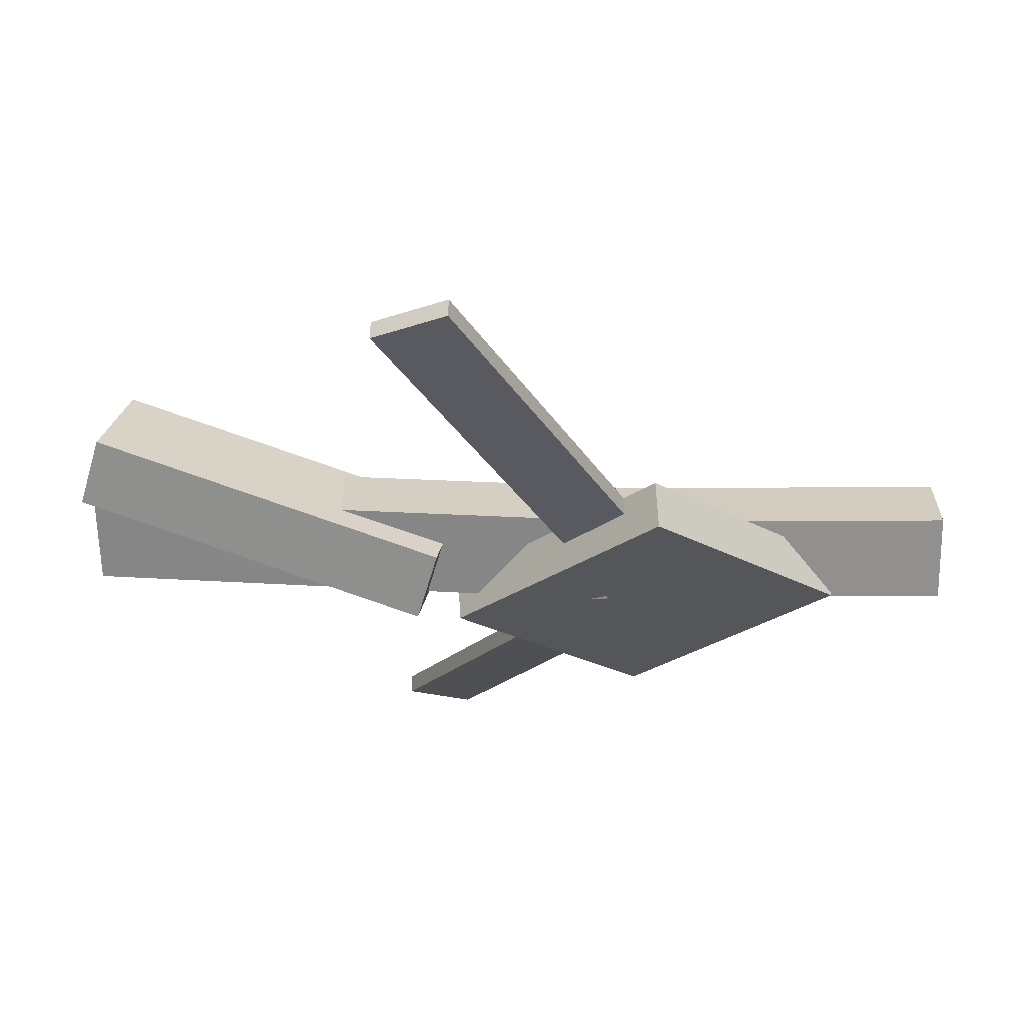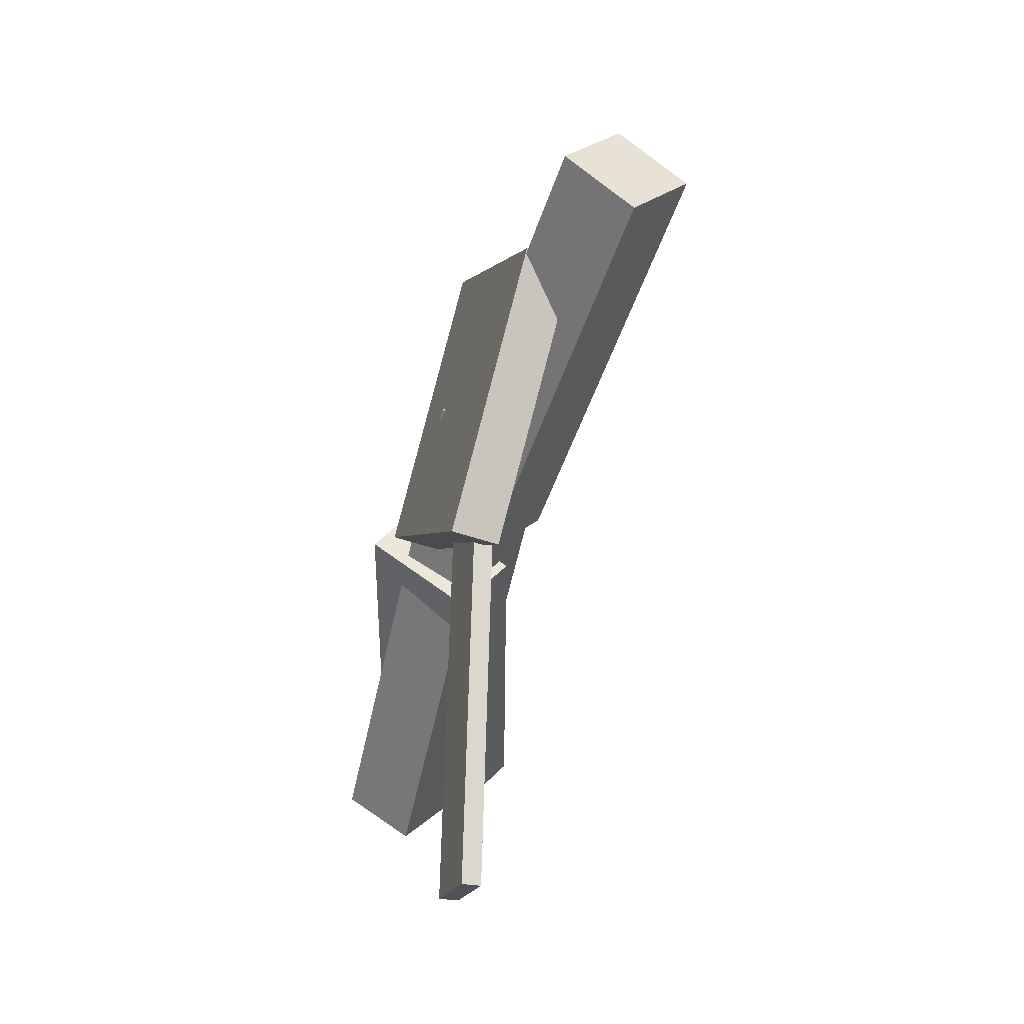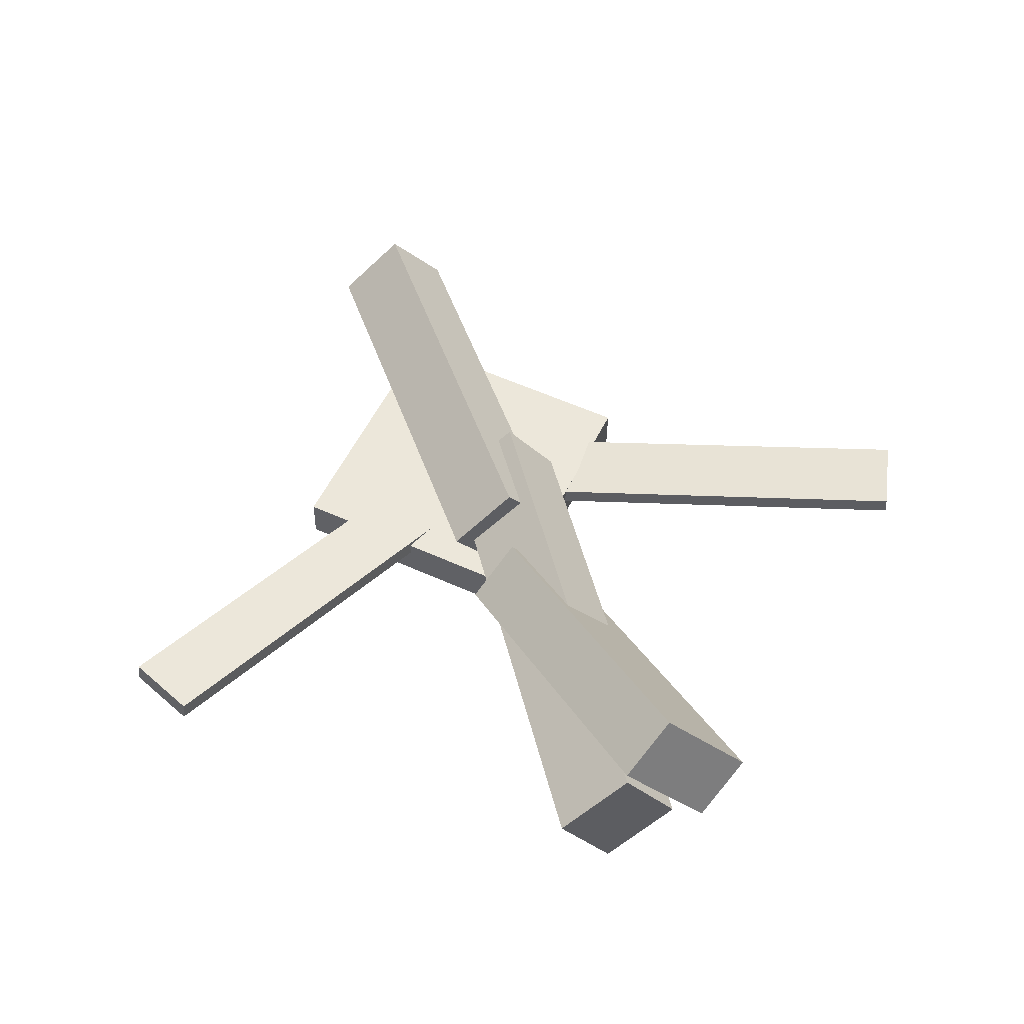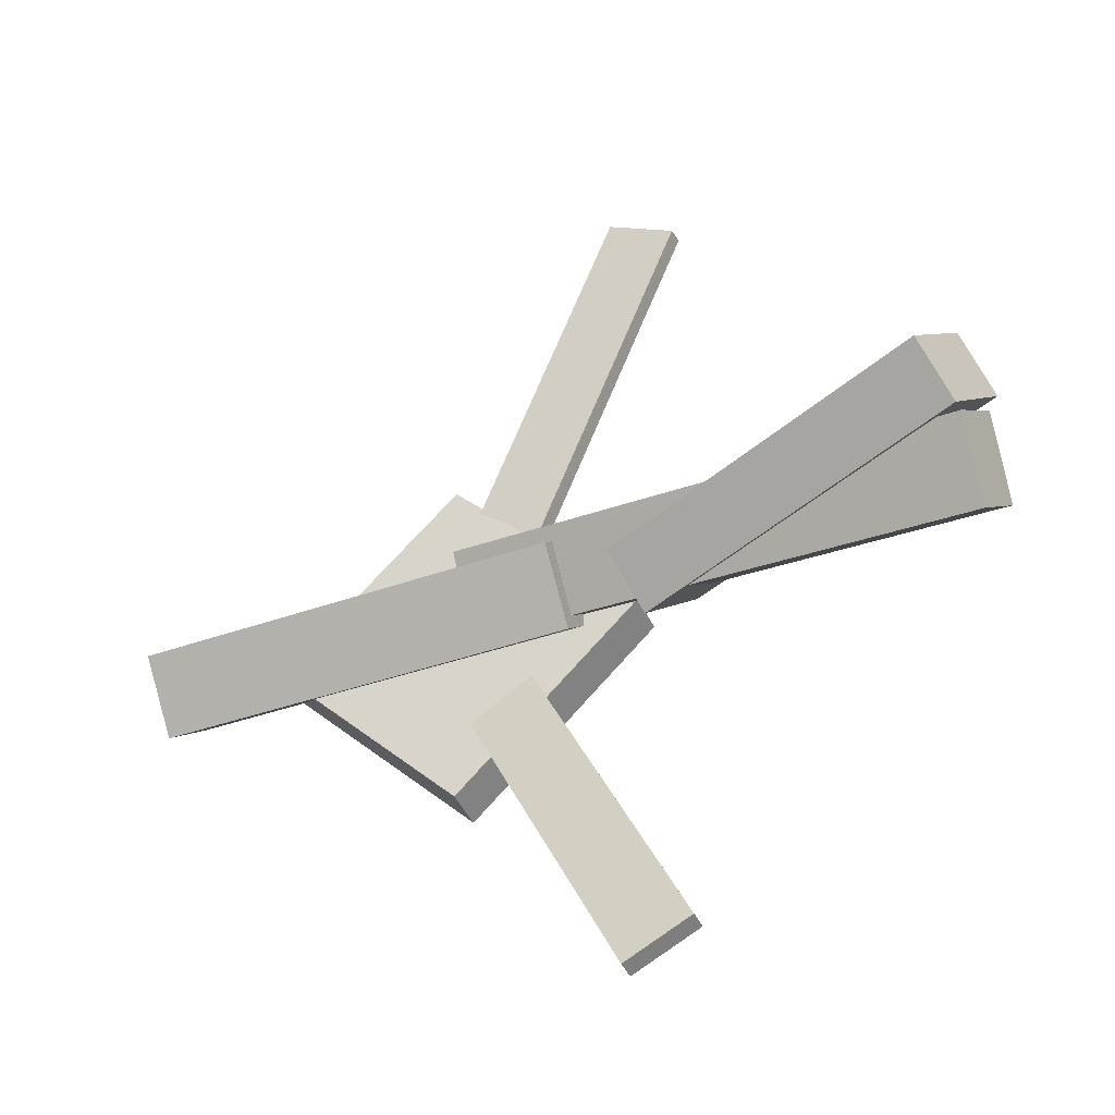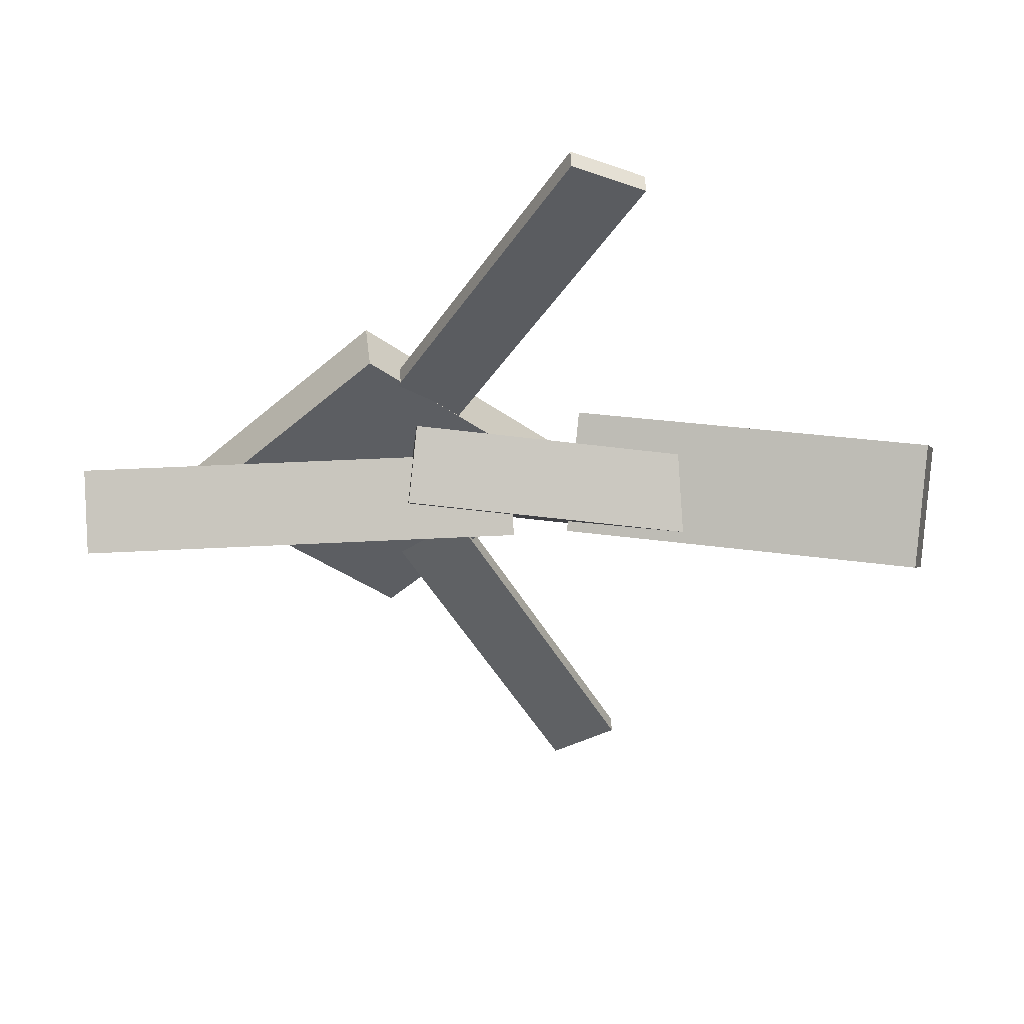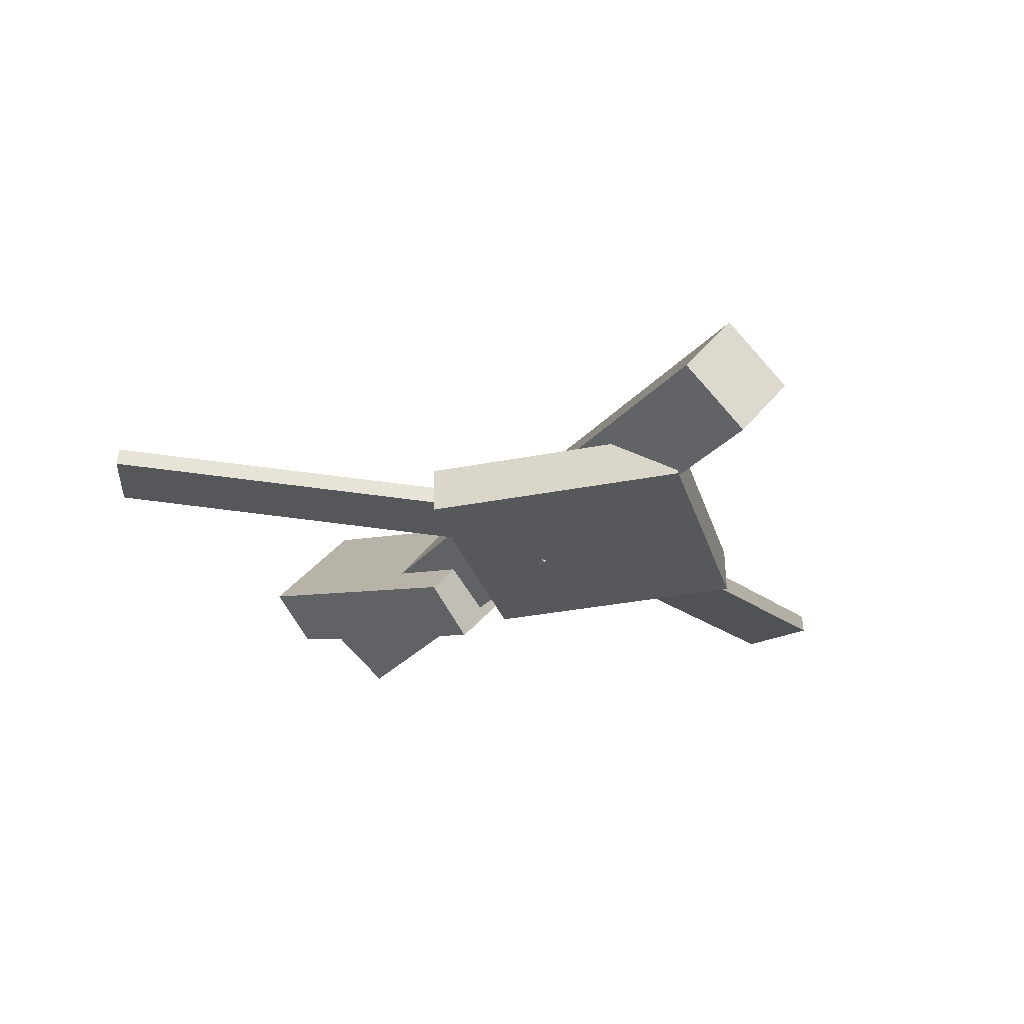
<metadata>
{"format":"obj","ext":"obj","renderer":"f3d","projection":"perspective","resolution":1024,"background":"white","views":[{"elev":64.4,"azim":-0.1,"up":"+Z"},{"elev":-48.1,"azim":71.8,"up":"+Z"},{"elev":51.7,"azim":-110.2,"up":"+Y"},{"elev":-40.7,"azim":-155.8,"up":"+Z"},{"elev":49.7,"azim":175.9,"up":"+Z"},{"elev":-26.1,"azim":59.6,"up":"+Y"}]}
</metadata>
<code>
v 0.08823 -0.06003 -0.06481
v 0.03945 -0.06141 -0.04029
v 0.08781 -0.07353 -0.0664
v 0.03904 -0.07491 -0.04187
v -0.04805 -0.02432 -0.3338
v -0.09683 -0.0257 -0.3093
v -0.04846 -0.03781 -0.3354
v -0.09724 -0.03919 -0.3109
f 1.0 7.0 5.0
f 1.0 3.0 7.0
f 1.0 4.0 3.0
f 1.0 2.0 4.0
f 3.0 8.0 7.0
f 3.0 4.0 8.0
f 5.0 7.0 8.0
f 5.0 8.0 6.0
f 1.0 5.0 6.0
f 1.0 6.0 2.0
f 2.0 6.0 8.0
f 2.0 8.0 4.0
v -0.009711 -0.04192 0.04104
v 0.3117 -0.0431 0.04546
v -0.008983 0.005722 0.0008001
v 0.3125 0.004542 0.005221
v -0.009203 -0.08224 -0.006693
v 0.3122 -0.08342 -0.002271
v -0.008474 -0.0346 -0.04693
v 0.313 -0.03579 -0.04251
f 9.0 15.0 13.0
f 9.0 11.0 15.0
f 9.0 12.0 11.0
f 9.0 10.0 12.0
f 11.0 16.0 15.0
f 11.0 12.0 16.0
f 13.0 15.0 16.0
f 13.0 16.0 14.0
f 9.0 13.0 14.0
f 9.0 14.0 10.0
f 10.0 14.0 16.0
f 10.0 16.0 12.0
v -0.3158 -0.006708 -0.06936
v -0.325 -0.05186 -0.03373
v -0.3178 0.03401 -0.01828
v -0.327 -0.01115 0.01735
v 0.07131 -0.04808 -0.02118
v 0.06205 -0.09324 0.01445
v 0.06931 -0.007363 0.0299
v 0.06004 -0.05252 0.06553
f 17.0 23.0 21.0
f 17.0 19.0 23.0
f 17.0 20.0 19.0
f 17.0 18.0 20.0
f 19.0 24.0 23.0
f 19.0 20.0 24.0
f 21.0 23.0 24.0
f 21.0 24.0 22.0
f 17.0 21.0 22.0
f 17.0 22.0 18.0
f 18.0 22.0 24.0
f 18.0 24.0 20.0
v -0.1004 -0.02799 0.3138
v -0.04932 -0.02681 0.3403
v 0.0391 -0.06151 0.04675
v 0.09014 -0.06033 0.07325
v -0.1008 -0.04074 0.3152
v -0.04974 -0.03956 0.3417
v 0.03868 -0.07425 0.04813
v 0.08971 -0.07307 0.07463
f 25.0 31.0 29.0
f 25.0 27.0 31.0
f 25.0 28.0 27.0
f 25.0 26.0 28.0
f 27.0 32.0 31.0
f 27.0 28.0 32.0
f 29.0 31.0 32.0
f 29.0 32.0 30.0
f 25.0 29.0 30.0
f 25.0 30.0 26.0
f 26.0 30.0 32.0
f 26.0 32.0 28.0
v -0.3025 0.07403 0.01961
v -0.3171 0.04328 -0.01883
v -0.3166 0.006292 0.07916
v -0.3312 -0.02446 0.04072
v -0.05075 -0.006115 -0.01197
v -0.06536 -0.03687 -0.05041
v -0.06485 -0.07386 0.04759
v -0.07946 -0.1046 0.009142
f 33.0 39.0 37.0
f 33.0 35.0 39.0
f 33.0 36.0 35.0
f 33.0 34.0 36.0
f 35.0 40.0 39.0
f 35.0 36.0 40.0
f 37.0 39.0 40.0
f 37.0 40.0 38.0
f 33.0 37.0 38.0
f 33.0 38.0 34.0
f 34.0 38.0 40.0
f 34.0 40.0 36.0
v 0.2314 -0.08339 -0.0008851
v 0.08895 -0.09095 -0.1468
v 0.2298 -0.04927 -0.001077
v 0.08733 -0.05683 -0.147
v 0.09403 -0.08913 0.1335
v -0.04843 -0.09669 -0.01239
v 0.09242 -0.05501 0.1333
v -0.05005 -0.06258 -0.01258
f 41.0 47.0 45.0
f 41.0 43.0 47.0
f 41.0 44.0 43.0
f 41.0 42.0 44.0
f 43.0 48.0 47.0
f 43.0 44.0 48.0
f 45.0 47.0 48.0
f 45.0 48.0 46.0
f 41.0 45.0 46.0
f 41.0 46.0 42.0
f 42.0 46.0 48.0
f 42.0 48.0 44.0

</code>
